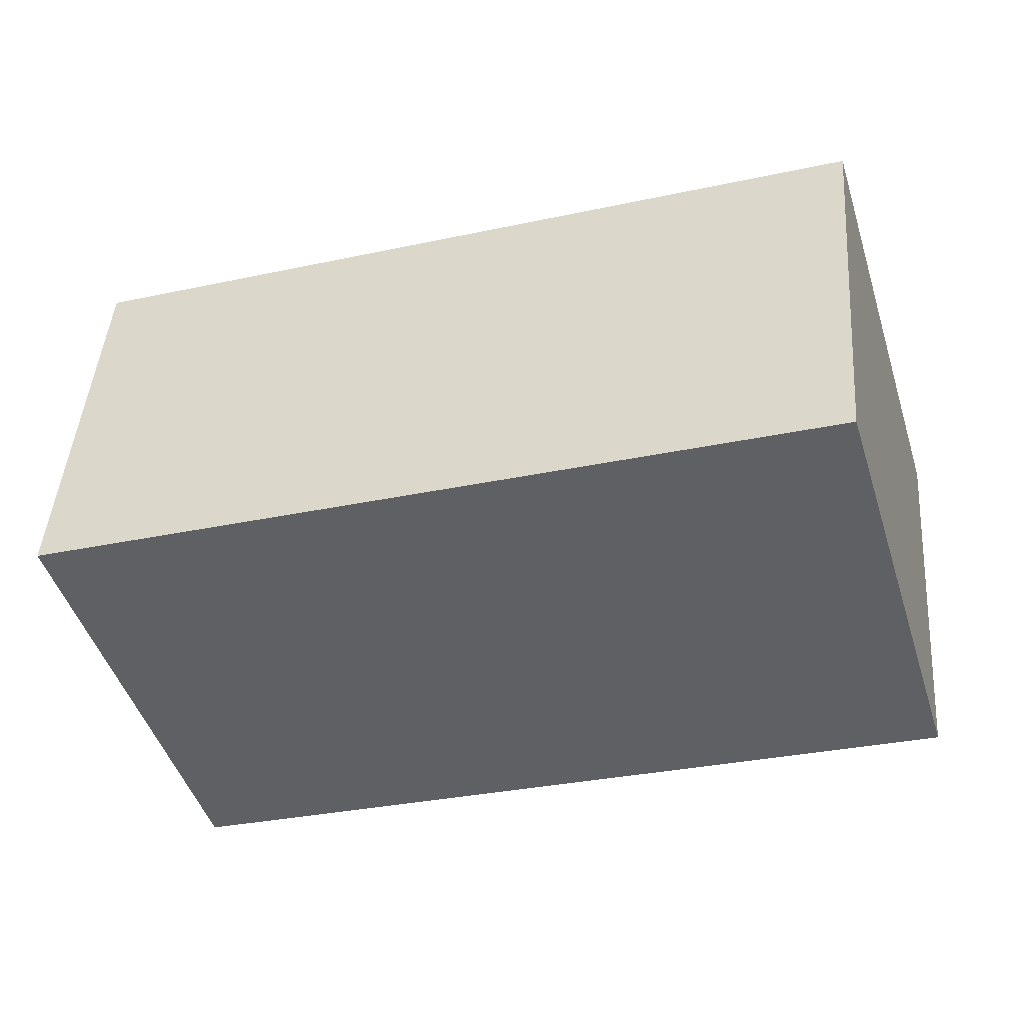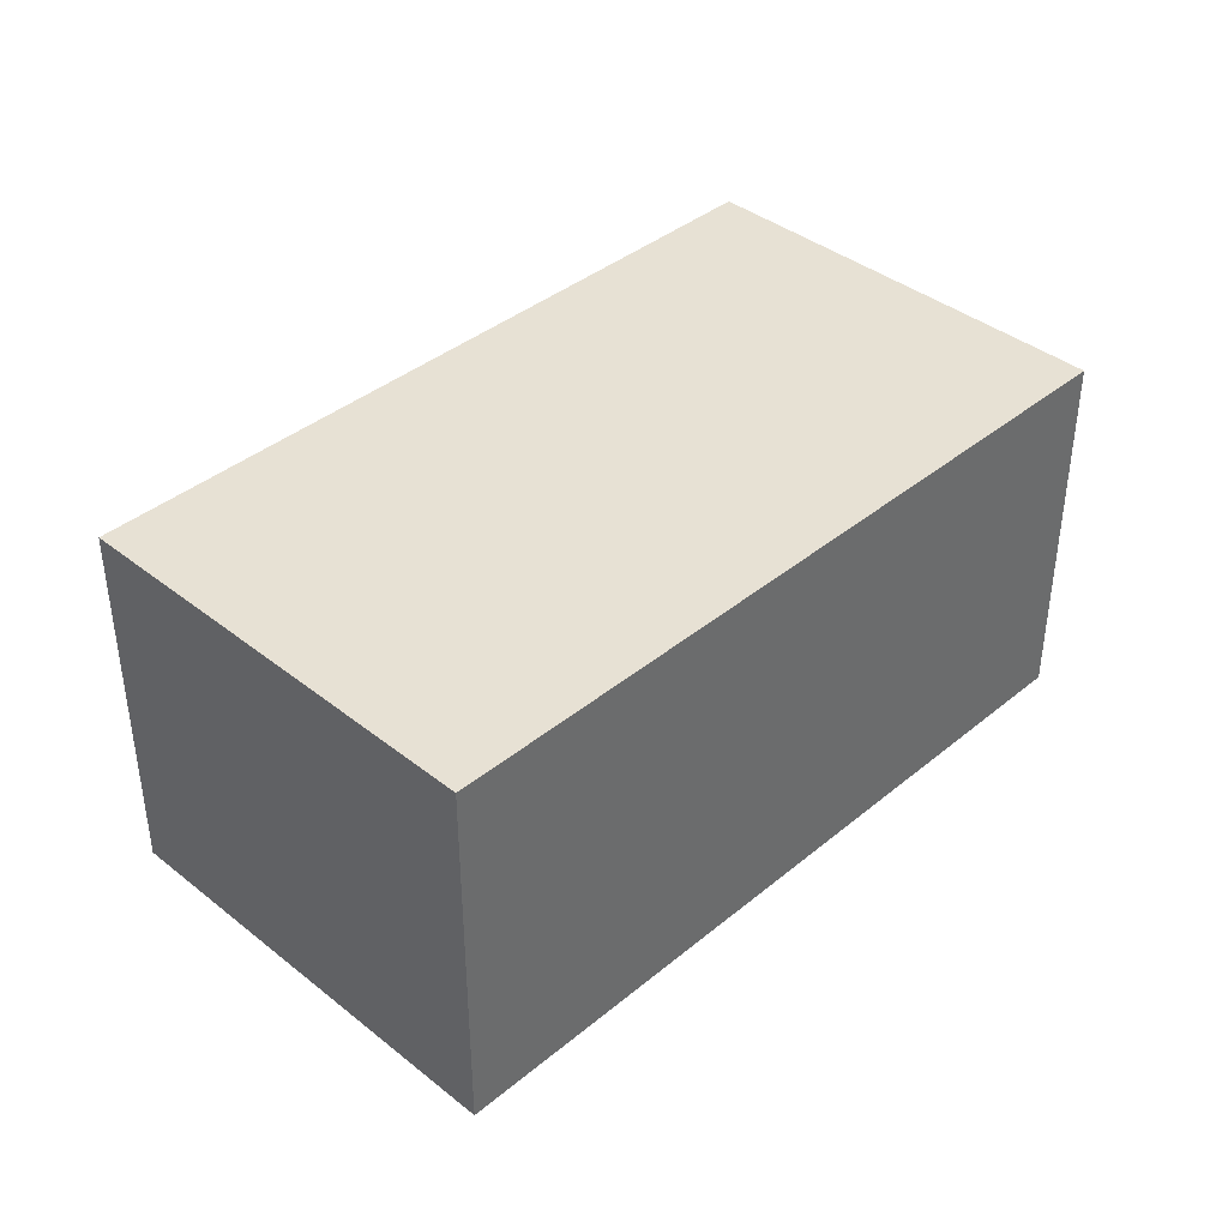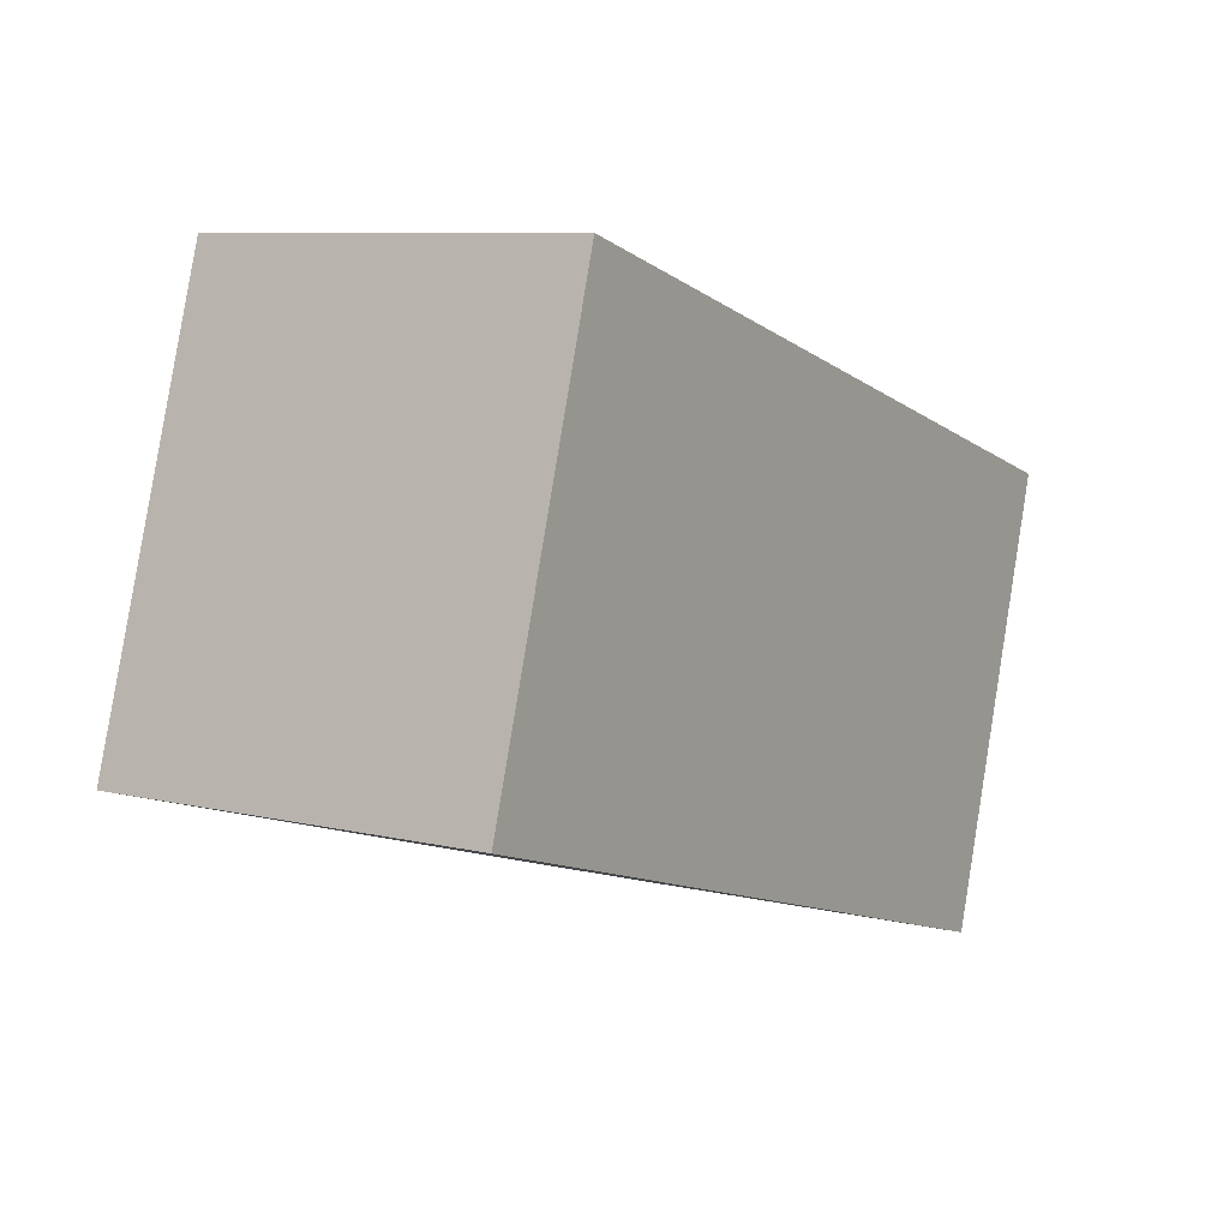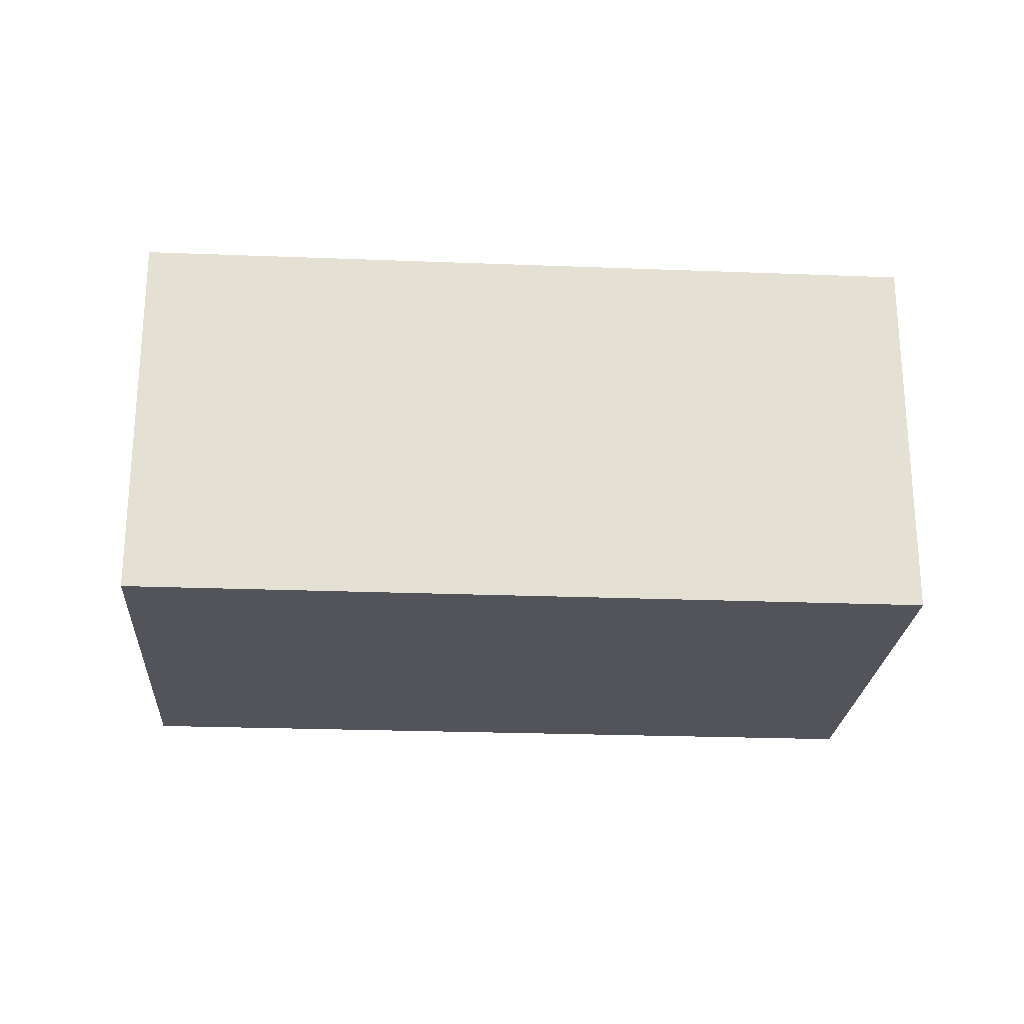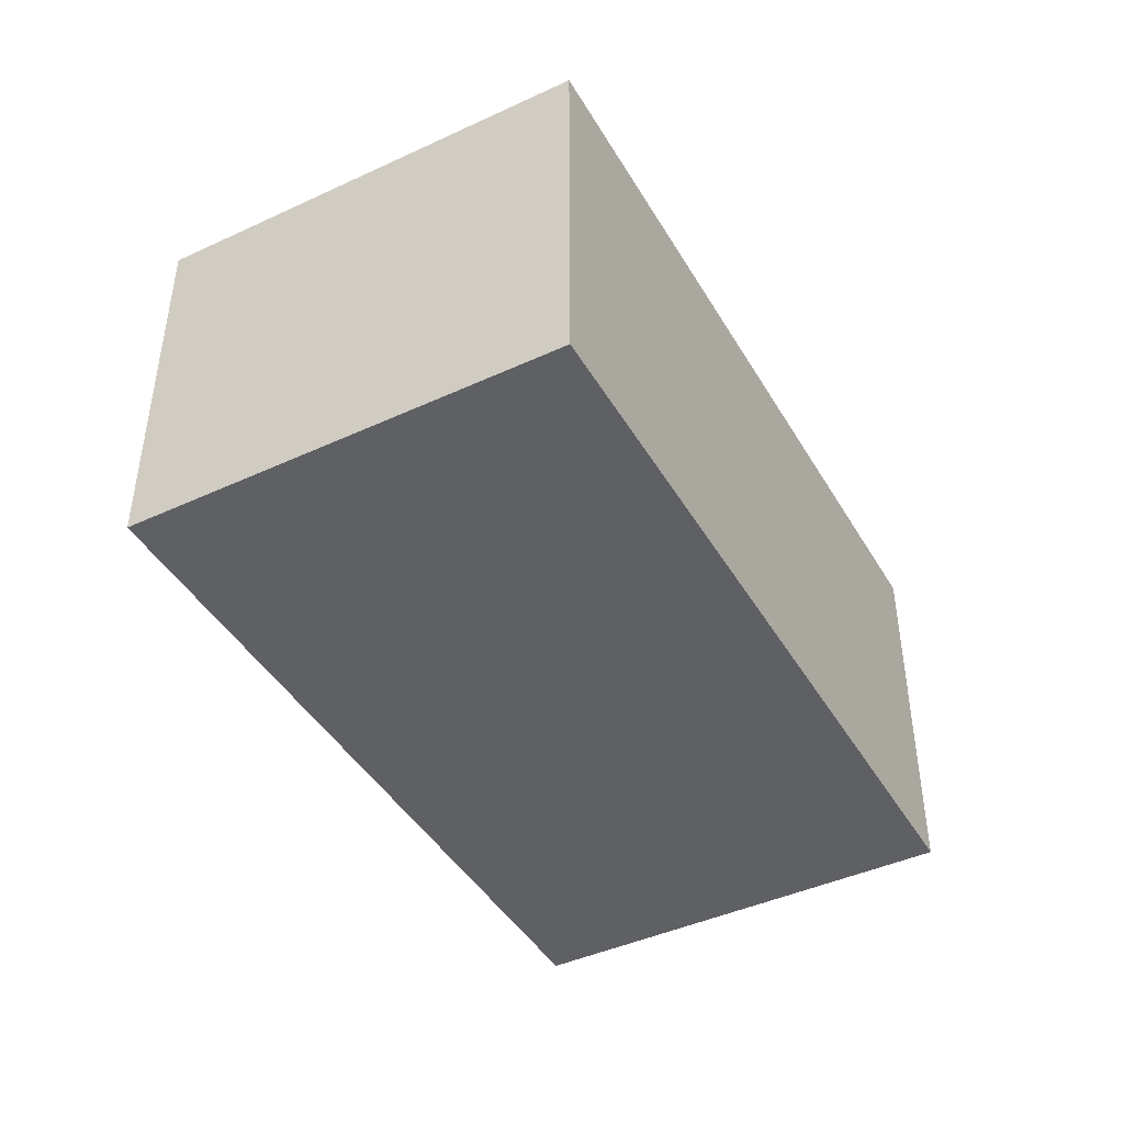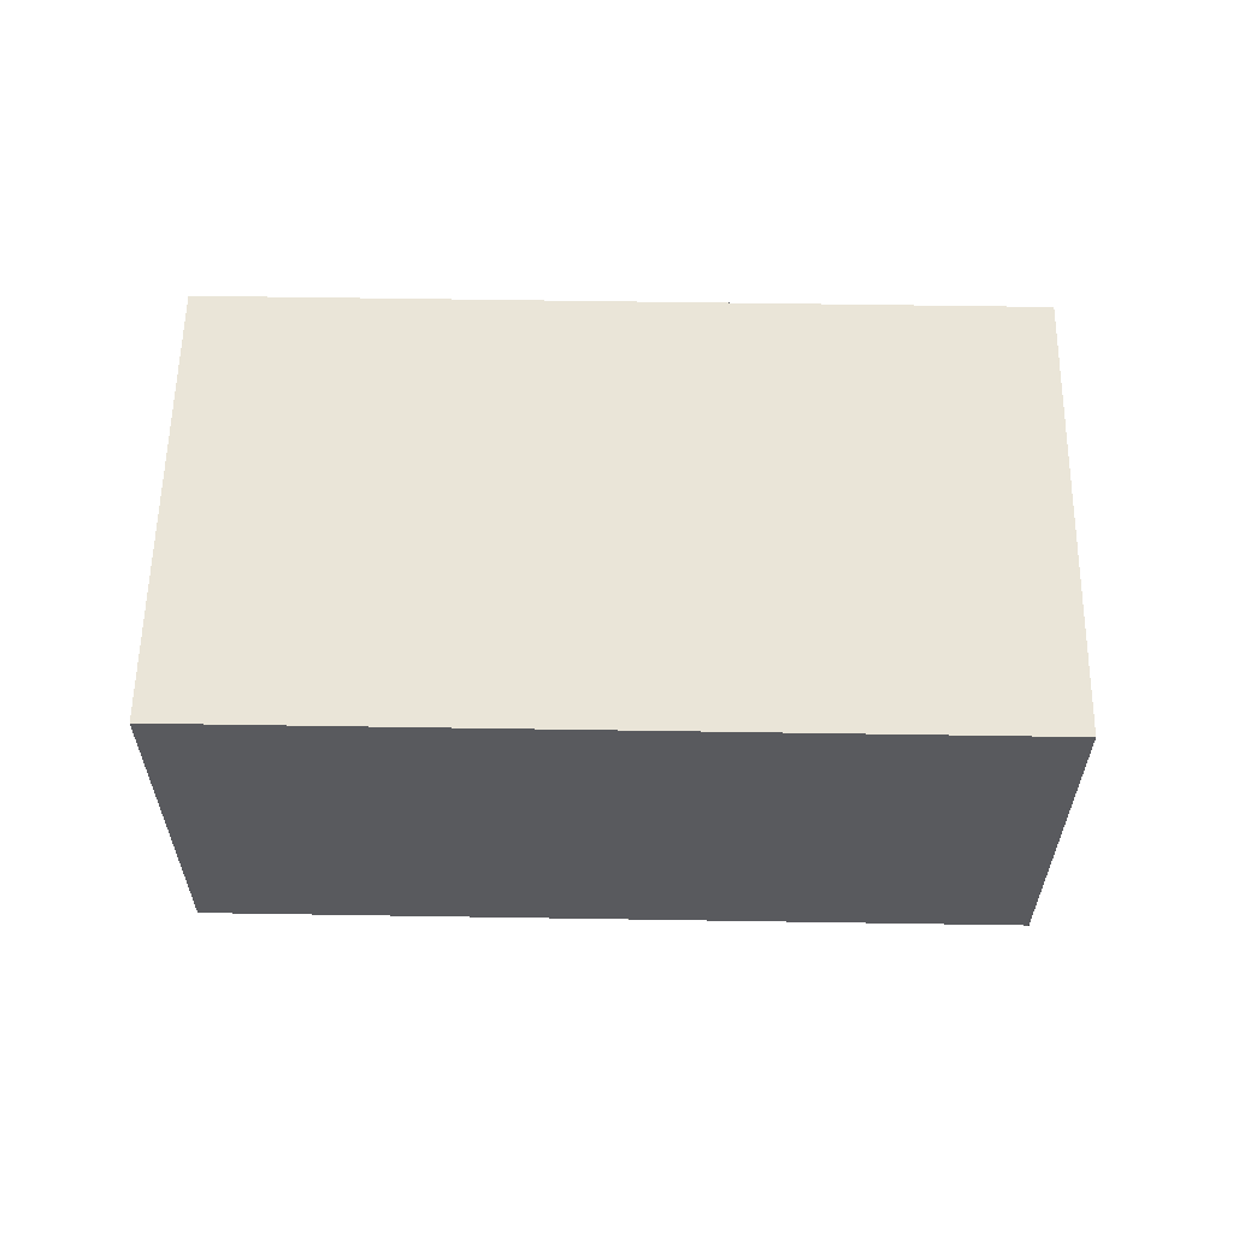
<metadata>
{"format":"obj","ext":"obj","renderer":"f3d","projection":"perspective","resolution":1024,"background":"white","views":[{"elev":45.7,"azim":-175.7,"up":"+Z"},{"elev":39.5,"azim":-28.6,"up":"+Y"},{"elev":8.4,"azim":-56.8,"up":"+Z"},{"elev":-23.8,"azim":13.2,"up":"+Y"},{"elev":-43.7,"azim":135.5,"up":"+Y"},{"elev":58.8,"azim":17.9,"up":"+Y"}]}
</metadata>
<code>
v  0 11 6.733e-16
v  25.91 11 5.712
v  22.12 11 -6.742
v  3.797 11 12.45
v  25.91 -3.498e-16 5.712
v  22.12 4.128e-16 -6.742
v  0 0 0
v  3.797 -7.626e-16 12.45
g defaultobject
f 1 2 3
f 2 1 4
f 5 3 2
f 3 5 6
f 6 1 3
f 1 6 7
f 7 4 1
f 4 7 8
f 8 2 4
f 2 8 5
f 5 7 6
f 7 5 8

</code>
